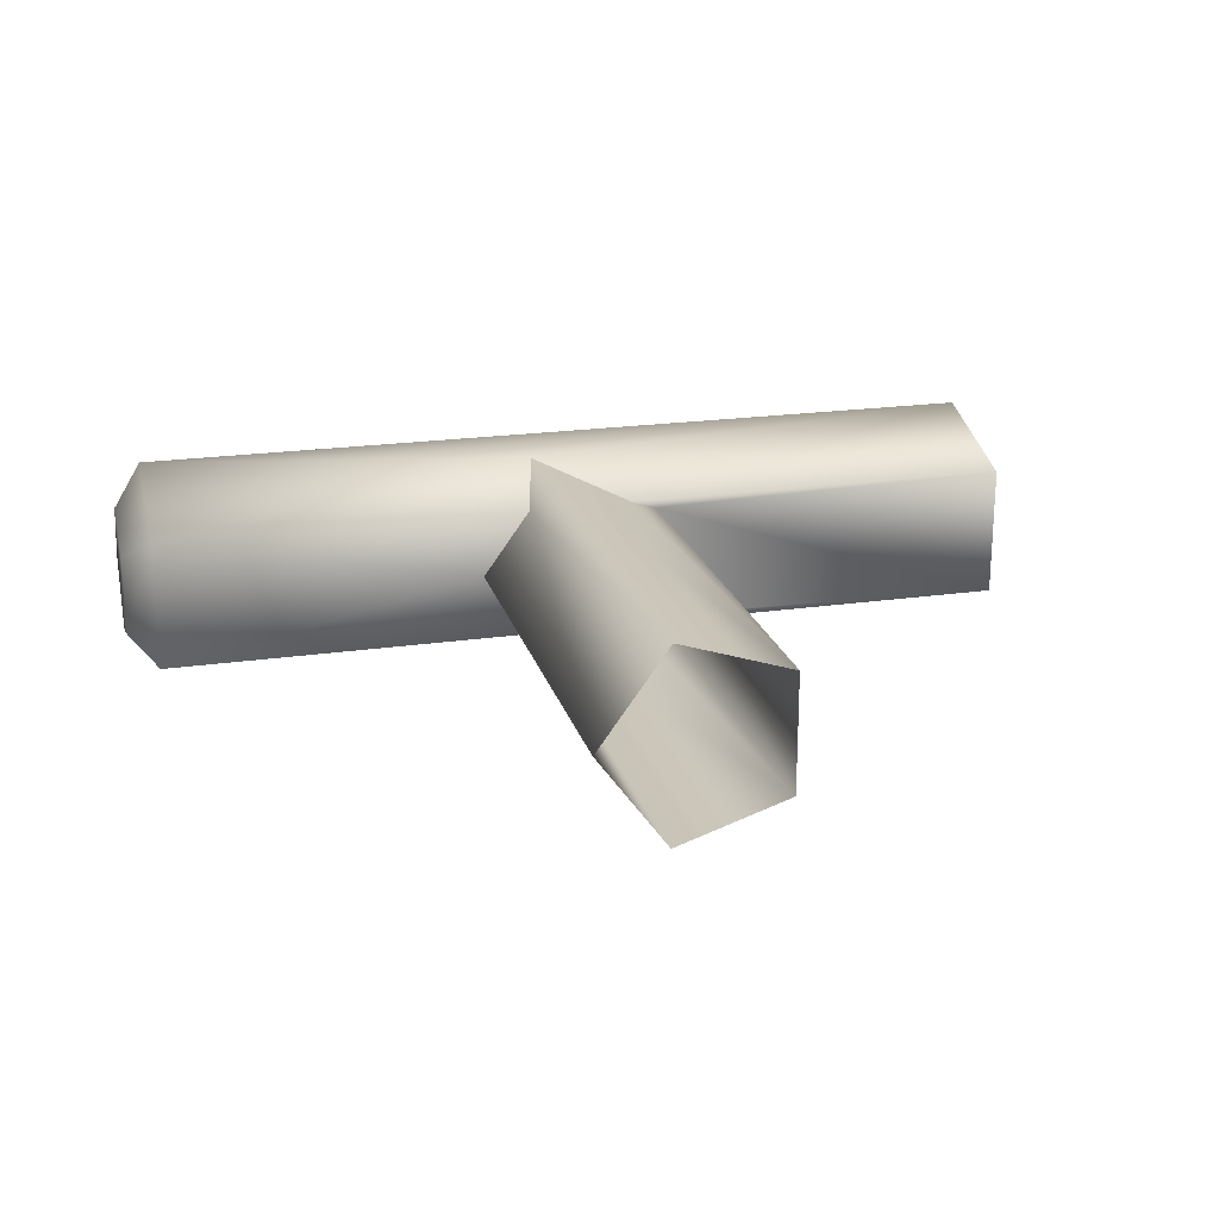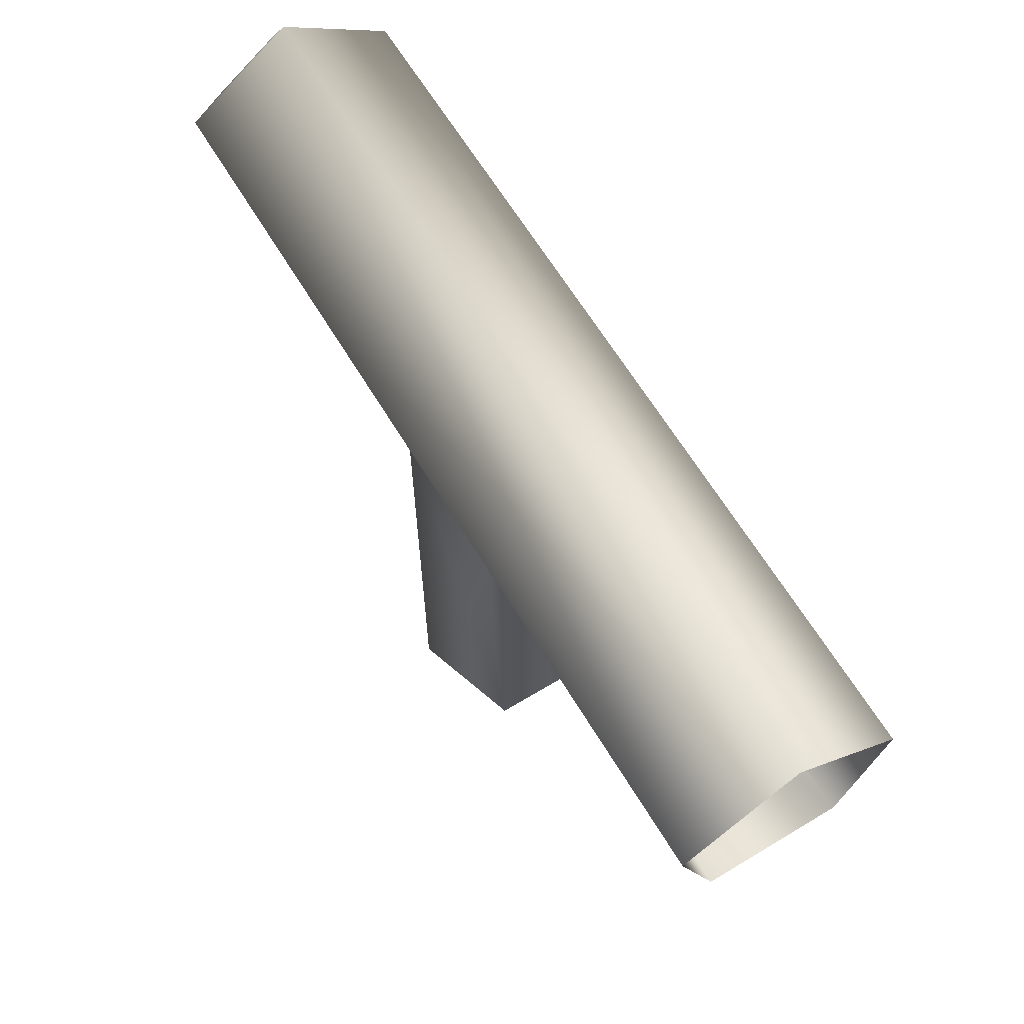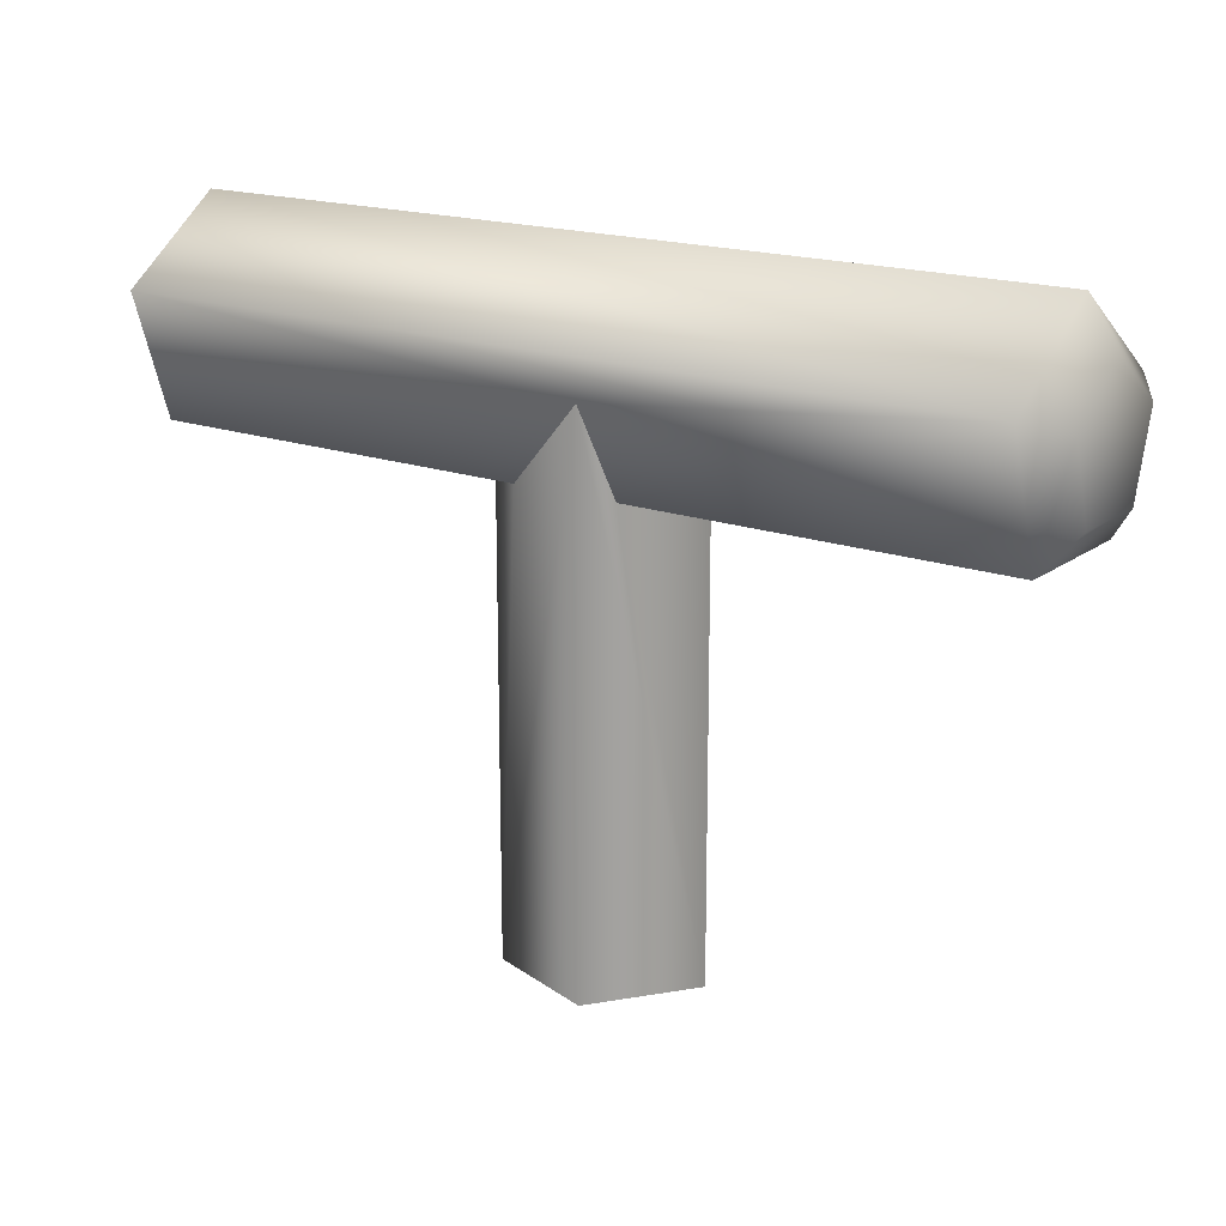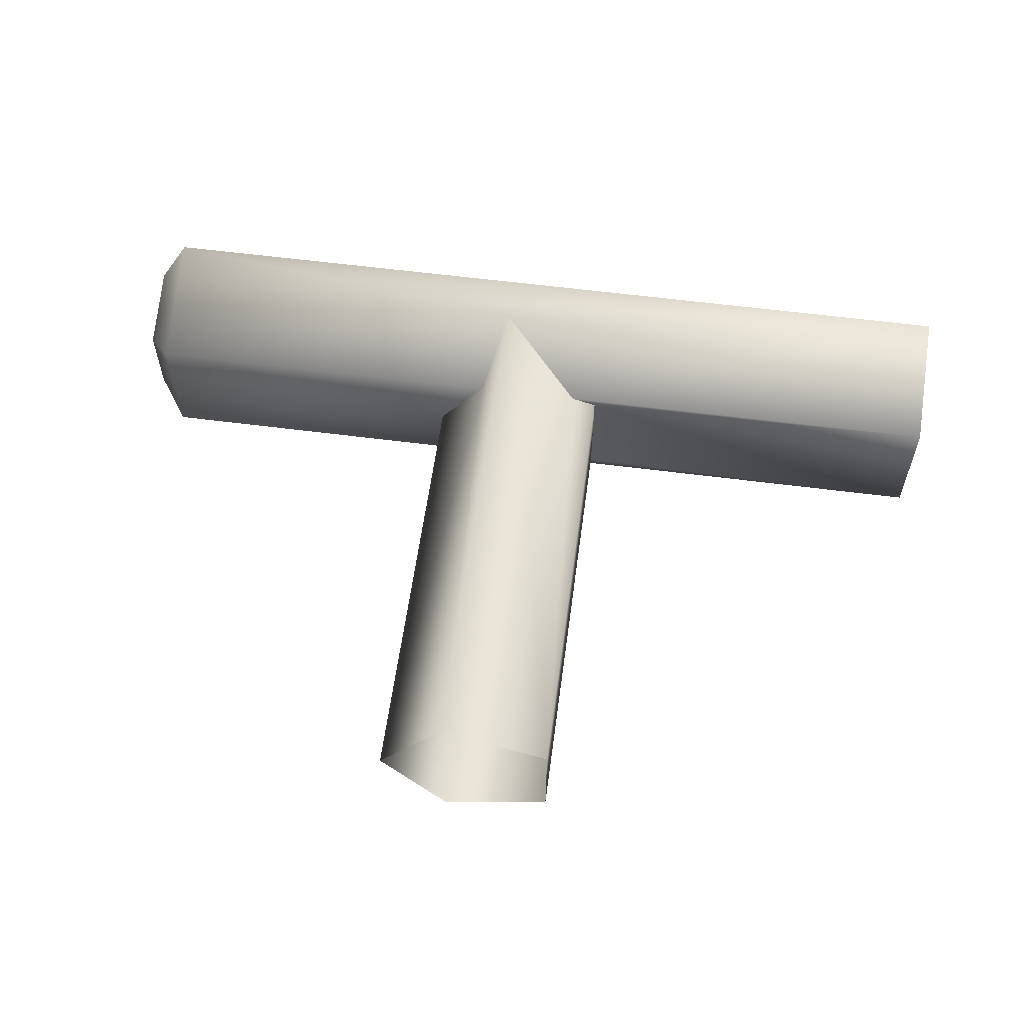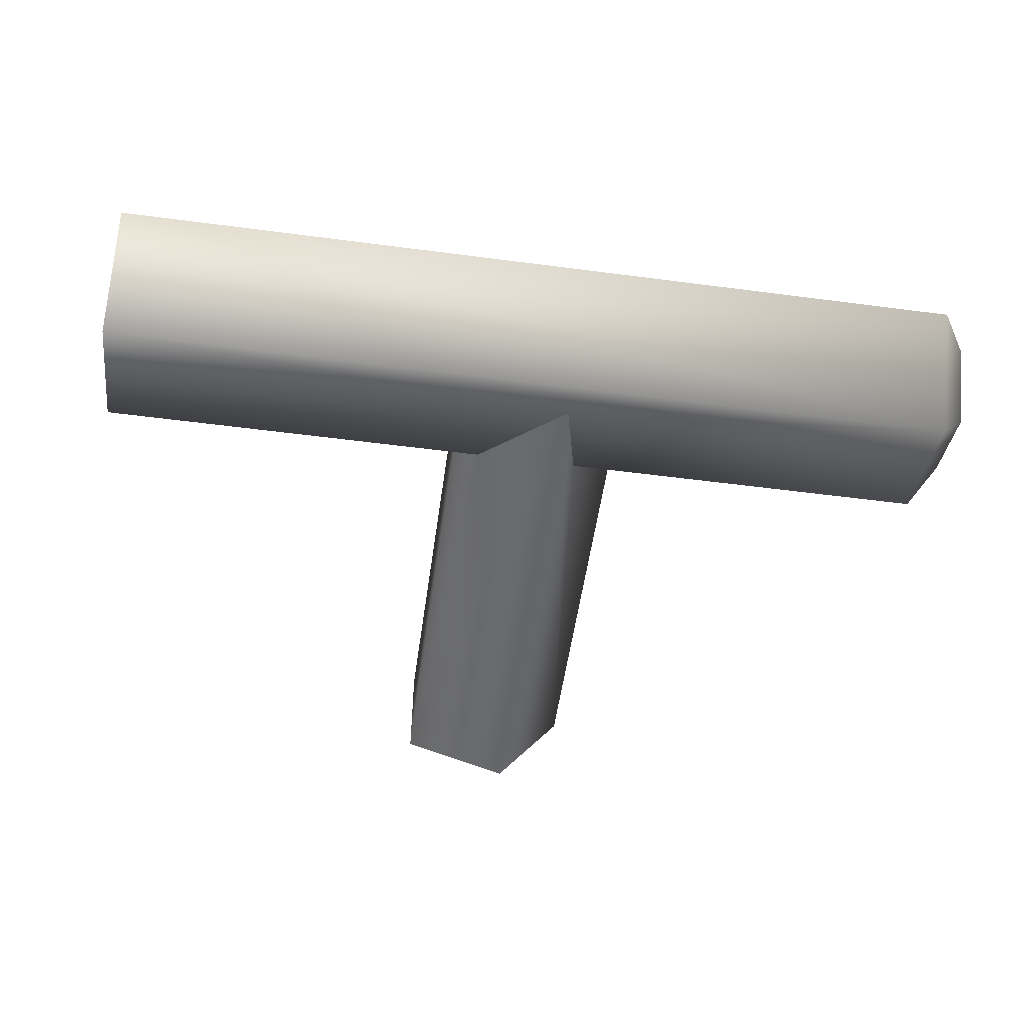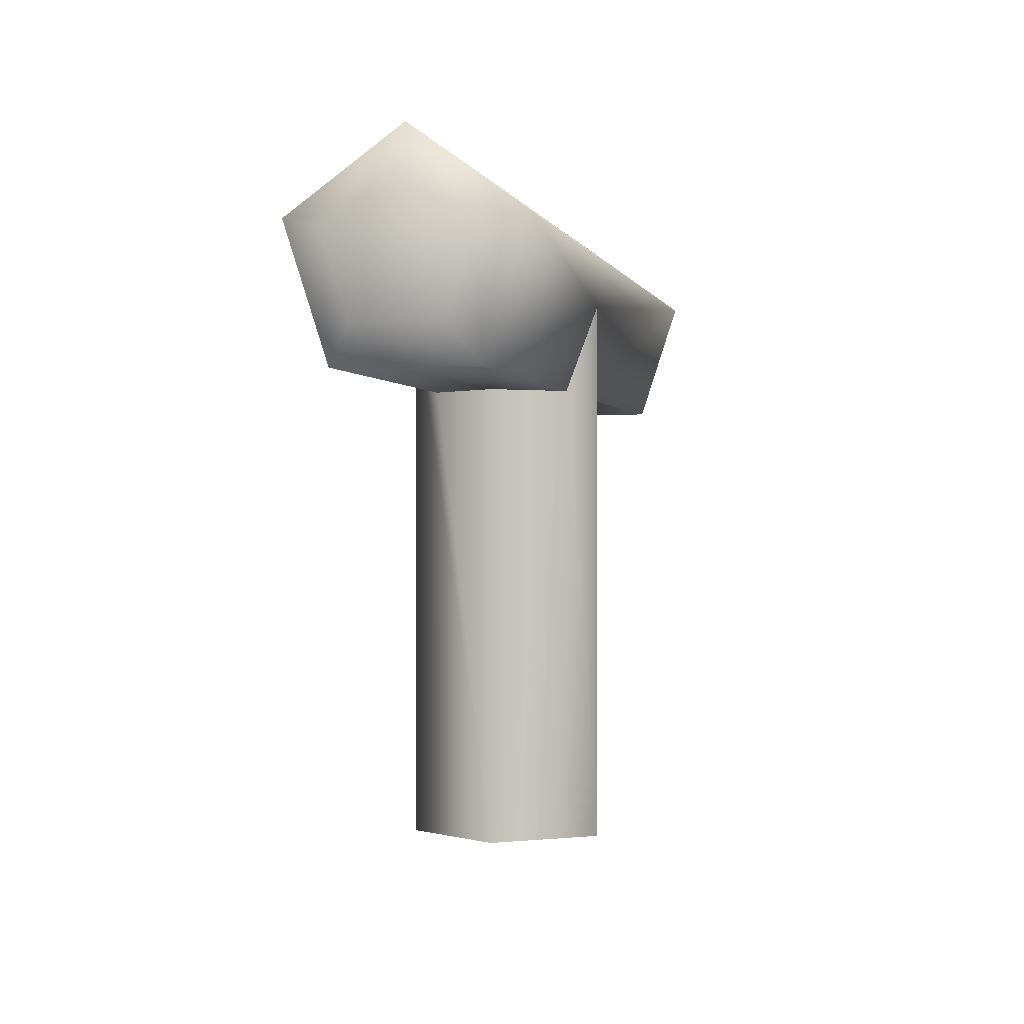
<metadata>
{"format":"obj","ext":"obj","renderer":"f3d","projection":"perspective","resolution":1024,"background":"white","views":[{"elev":21.0,"azim":165.4,"up":"+Y"},{"elev":64.8,"azim":-121.2,"up":"+Z"},{"elev":17.7,"azim":35.4,"up":"+Z"},{"elev":59.2,"azim":-172.4,"up":"+Y"},{"elev":-53.3,"azim":-8.0,"up":"+Y"},{"elev":-0.1,"azim":102.1,"up":"+Z"}]}
</metadata>
<code>
o BP3a_1_2/BP3a_1/mesh22/mesh22-geometry#mesh22-geometry
v 0.4861 -0.1054 0.6101
v 0.4861 -0.1013 0.6228
v 0.4861 -0.108 0.618
v 0.4861 -0.09715 0.6101
v 0.4832 -0.1013 0.6273
v 0.4832 -0.108 0.6065
v 0.4832 -0.09452 0.6065
v 0.4861 -0.0946 0.618
v 0.4832 -0.1122 0.6194
v 0.3942 -0.1013 0.6273
v 0.4832 -0.09035 0.6194
v 0.4453 -0.108 0.6065
v 0.4502 -0.1013 0.6065
v 0.3942 -0.1122 0.6194
v 0.3942 -0.09035 0.6194
v 0.4433 -0.1108 0.6152
v 0.4453 -0.09452 0.6065
v 0.4433 -0.09172 0.6152
v 0.4502 -0.1013 0.5612
v 0.3942 -0.108 0.6065
v 0.4346 -0.09452 0.6065
v 0.4433 -0.1108 0.5612
v 0.4433 -0.09172 0.5612
v 0.4346 -0.108 0.6065
v 0.3942 -0.09452 0.6065
v 0.432 -0.09537 0.5612
v 0.432 -0.1072 0.5612
v 0.432 -0.1072 0.6065
v 0.432 -0.09537 0.6065
v 0.432 -0.1013 0.5612
f 1 2 3
f 2 1 4
f 3 2 1
f 4 1 2
f 5 3 2
f 2 3 5
f 3 6 1
f 1 6 3
f 1 7 4
f 4 7 1
f 2 4 8
f 8 4 2
f 3 5 9
f 9 5 3
f 8 5 2
f 2 5 8
f 6 3 9
f 9 3 6
f 7 1 6
f 6 1 7
f 7 8 4
f 4 8 7
f 6 5 9
f 9 5 6
f 10 9 5
f 5 9 10
f 5 8 11
f 11 8 5
f 9 12 6
f 6 12 9
f 5 6 7
f 7 6 5
f 6 13 7
f 7 13 6
f 8 7 11
f 11 7 8
f 9 10 14
f 14 10 9
f 5 15 10
f 10 15 5
f 5 7 11
f 11 7 5
f 15 5 11
f 11 5 15
f 12 9 16
f 16 9 12
f 13 6 12
f 12 6 13
f 7 13 17
f 17 13 7
f 7 18 11
f 11 18 7
f 16 9 14
f 14 9 16
f 18 15 11
f 11 15 18
f 16 19 12
f 12 19 16
f 12 19 13
f 13 19 12
f 19 17 13
f 13 17 19
f 18 7 17
f 17 7 18
f 20 16 14
f 14 16 20
f 21 15 18
f 18 15 21
f 19 16 22
f 22 16 19
f 17 19 23
f 23 19 17
f 17 23 18
f 18 23 17
f 16 20 24
f 24 20 16
f 15 21 25
f 25 21 15
f 18 26 21
f 21 26 18
f 16 27 22
f 22 27 16
f 26 18 23
f 23 18 26
f 20 28 24
f 24 28 20
f 27 16 24
f 24 16 27
f 29 25 21
f 21 25 29
f 21 26 29
f 29 26 21
f 28 20 29
f 29 20 28
f 28 27 24
f 24 27 28
f 25 29 20
f 20 29 25
f 30 29 26
f 26 29 30
f 29 27 28
f 28 27 29
f 27 29 30
f 30 29 27

</code>
